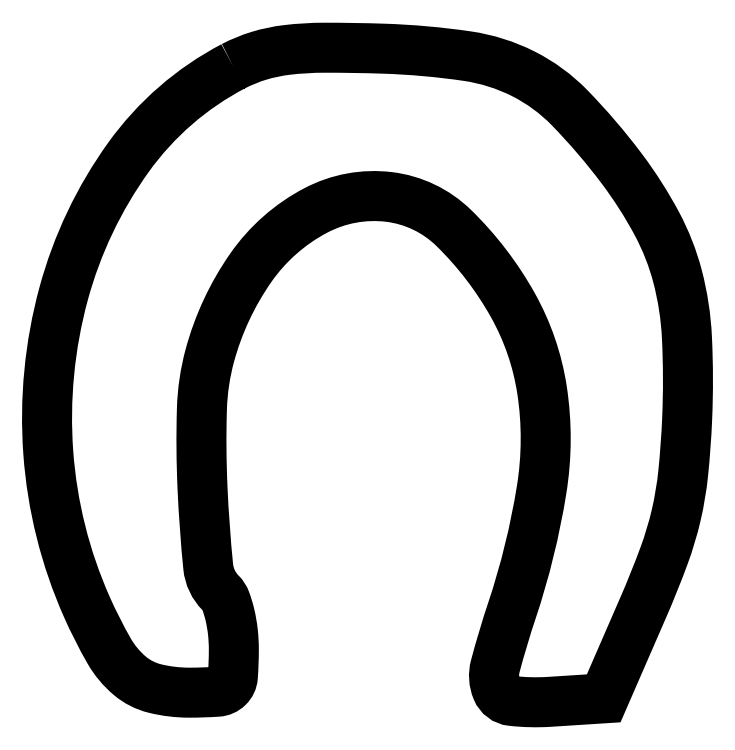
<metadata>
{"format":"dxf","ext":"dxf","renderer":"ezdxf+matplotlib","layout":"modelspace","background":"white","min_lineweight":24,"dpi":150}
</metadata>
<code>
0
SECTION
2
ENTITIES
0
POLYLINE
8
0
66
1
70
1
0
VERTEX
8
0
10
16.94
20
56.01
42
0.1168
0
VERTEX
8
0
10
7.765
20
48.05
42
0.08992
0
VERTEX
8
0
10
2.049
20
36.04
42
0.08453
0
VERTEX
8
0
10
0.7027
20
22.08
42
0.08621
0
VERTEX
8
0
10
4.074
20
8.566
42
0.02584
0
VERTEX
8
0
10
6.05
20
4.657
42
0.08819
0
VERTEX
8
0
10
7.87
20
2.477
42
0.1147
0
VERTEX
8
0
10
10.05
20
1.368
42
0.06071
0
VERTEX
8
0
10
13.07
20
1
42
0.01677
0
VERTEX
8
0
10
15.57
20
1.084
42
0.1772
0
VERTEX
8
0
10
16.49
20
1.492
42
0.1842
0
VERTEX
8
0
10
16.91
20
2.389
42
0.01837
0
VERTEX
8
0
10
17
20
4.8
42
0.0278
0
VERTEX
8
0
10
16.91
20
6.34
42
0.02977
0
VERTEX
8
0
10
16.66
20
7.825
42
0.03116
0
VERTEX
8
0
10
16.29
20
9.063
42
0.1081
0
VERTEX
8
0
10
15.84
20
9.763
42
-0.1732
0
VERTEX
8
0
10
14.75
20
12.06
42
-0.01344
0
VERTEX
8
0
10
14.25
20
18.94
42
-0.01892
0
VERTEX
8
0
10
14.2
20
25.94
42
-0.05853
0
VERTEX
8
0
10
14.89
20
30.6
42
-0.08663
0
VERTEX
8
0
10
18.5
20
38.33
42
-0.1203
0
VERTEX
8
0
10
24.22
20
43.36
42
-0.1514
0
VERTEX
8
0
10
30.62
20
44.54
42
-0.1652
0
VERTEX
8
0
10
36.31
20
41.82
42
-0.07177
0
VERTEX
8
0
10
41.51
20
35.04
42
-0.09008
0
VERTEX
8
0
10
44.07
20
27.57
42
-0.07787
0
VERTEX
8
0
10
44.03
20
18.83
42
-0.04049
0
VERTEX
8
0
10
41.43
20
8.215
42
0.01559
0
VERTEX
8
0
10
39.96
20
3.315
42
0.1643
0
VERTEX
8
0
10
40.1
20
1.258
42
0.2735
0
VERTEX
8
0
10
41.41
20
0.2731
42
0.0438
0
VERTEX
8
0
10
44.74
20
0.1952
42
0
0
VERTEX
8
0
10
49.49
20
0.5
42
0
0
VERTEX
8
0
10
52.97
20
8.5
42
0.01427
0
VERTEX
8
0
10
54.78
20
13.03
42
0.03122
0
VERTEX
8
0
10
55.86
20
16.6
42
0.03154
0
VERTEX
8
0
10
56.47
20
20.27
42
0.01485
0
VERTEX
8
0
10
56.82
20
25.05
42
0.02288
0
VERTEX
8
0
10
56.8
20
32.2
42
0.05176
0
VERTEX
8
0
10
55.98
20
37.55
42
0.05887
0
VERTEX
8
0
10
54.17
20
42.17
42
0.03847
0
VERTEX
8
0
10
51.08
20
47.01
42
0.03183
0
VERTEX
8
0
10
46.49
20
52.37
42
0.08342
0
VERTEX
8
0
10
42.42
20
55.36
42
0.08049
0
VERTEX
8
0
10
37.51
20
56.91
42
0.0282
0
VERTEX
8
0
10
30.12
20
57.56
42
0.00812
0
VERTEX
8
0
10
24.96
20
57.65
42
0.02928
0
VERTEX
8
0
10
21.67
20
57.45
42
0.04418
0
VERTEX
8
0
10
19.22
20
56.94
42
0.04712
0
SEQEND
0
ENDSEC
0
EOF

</code>
